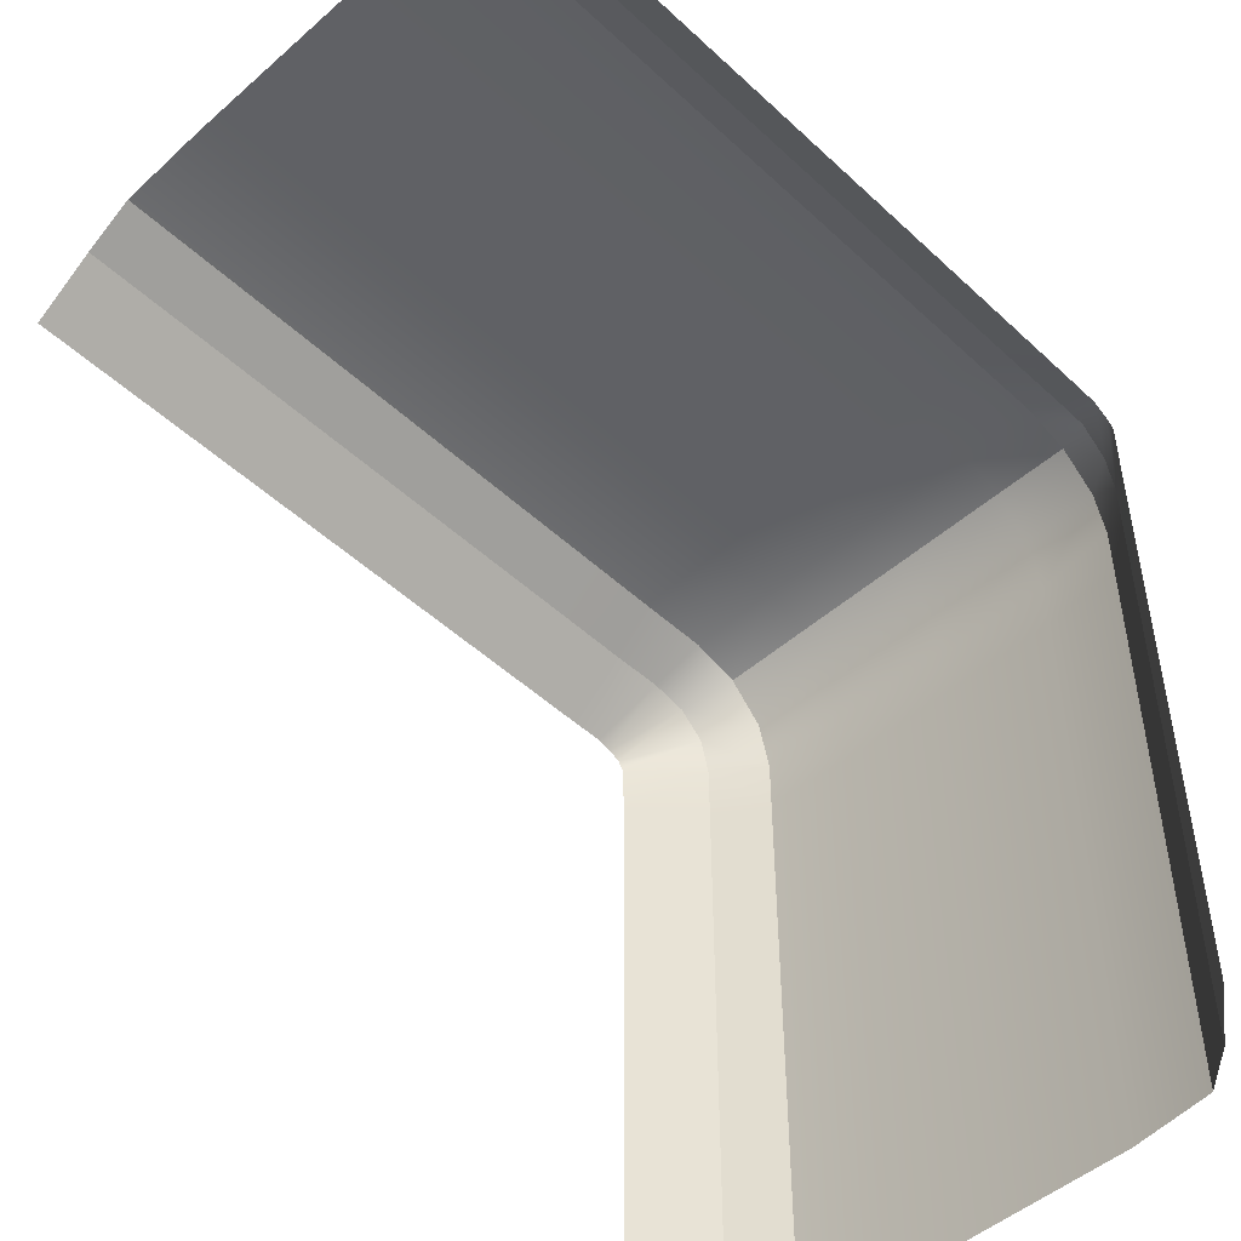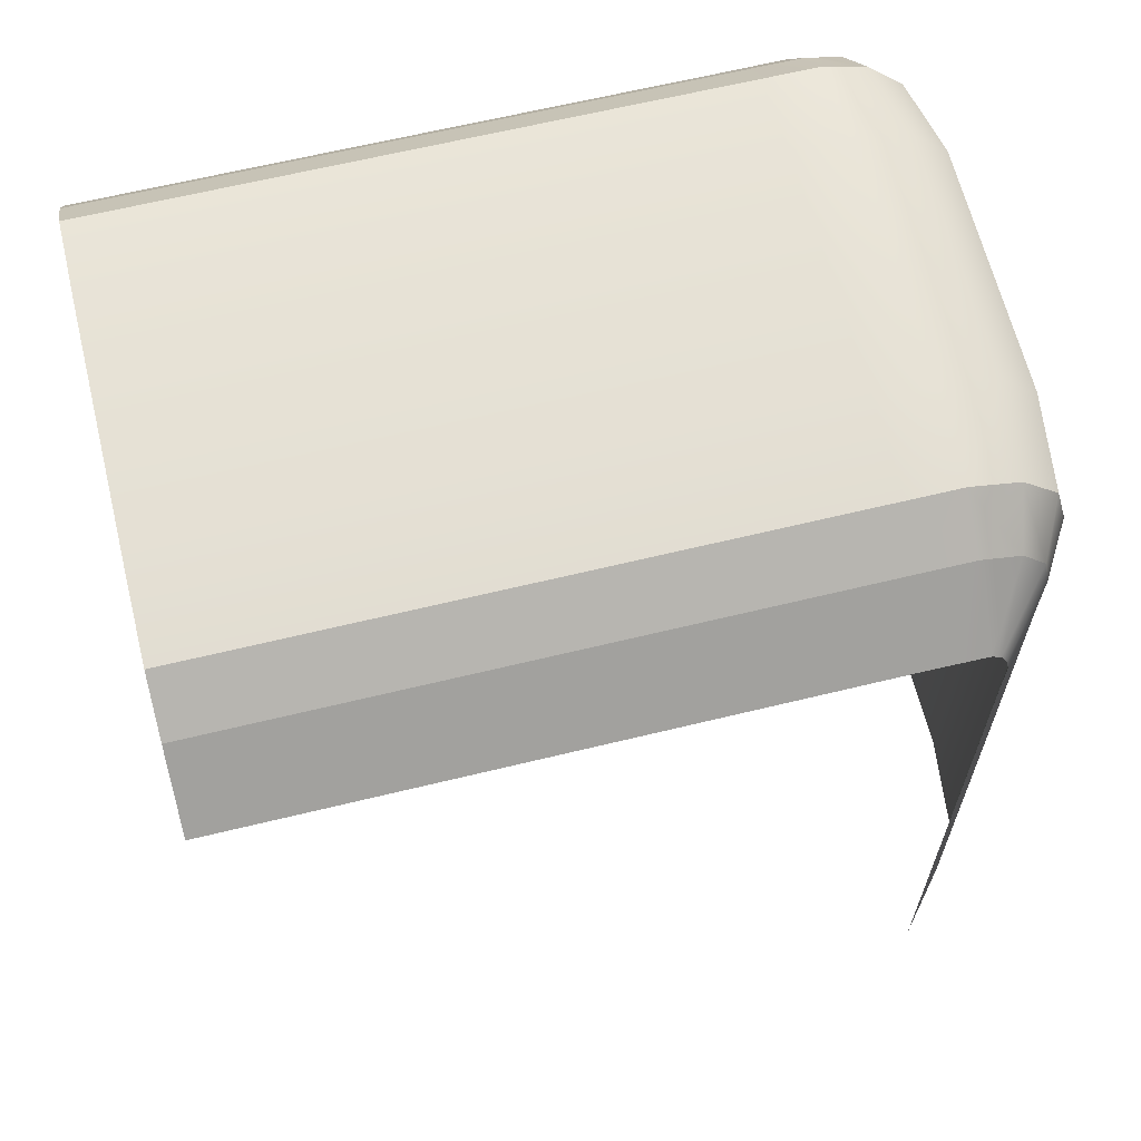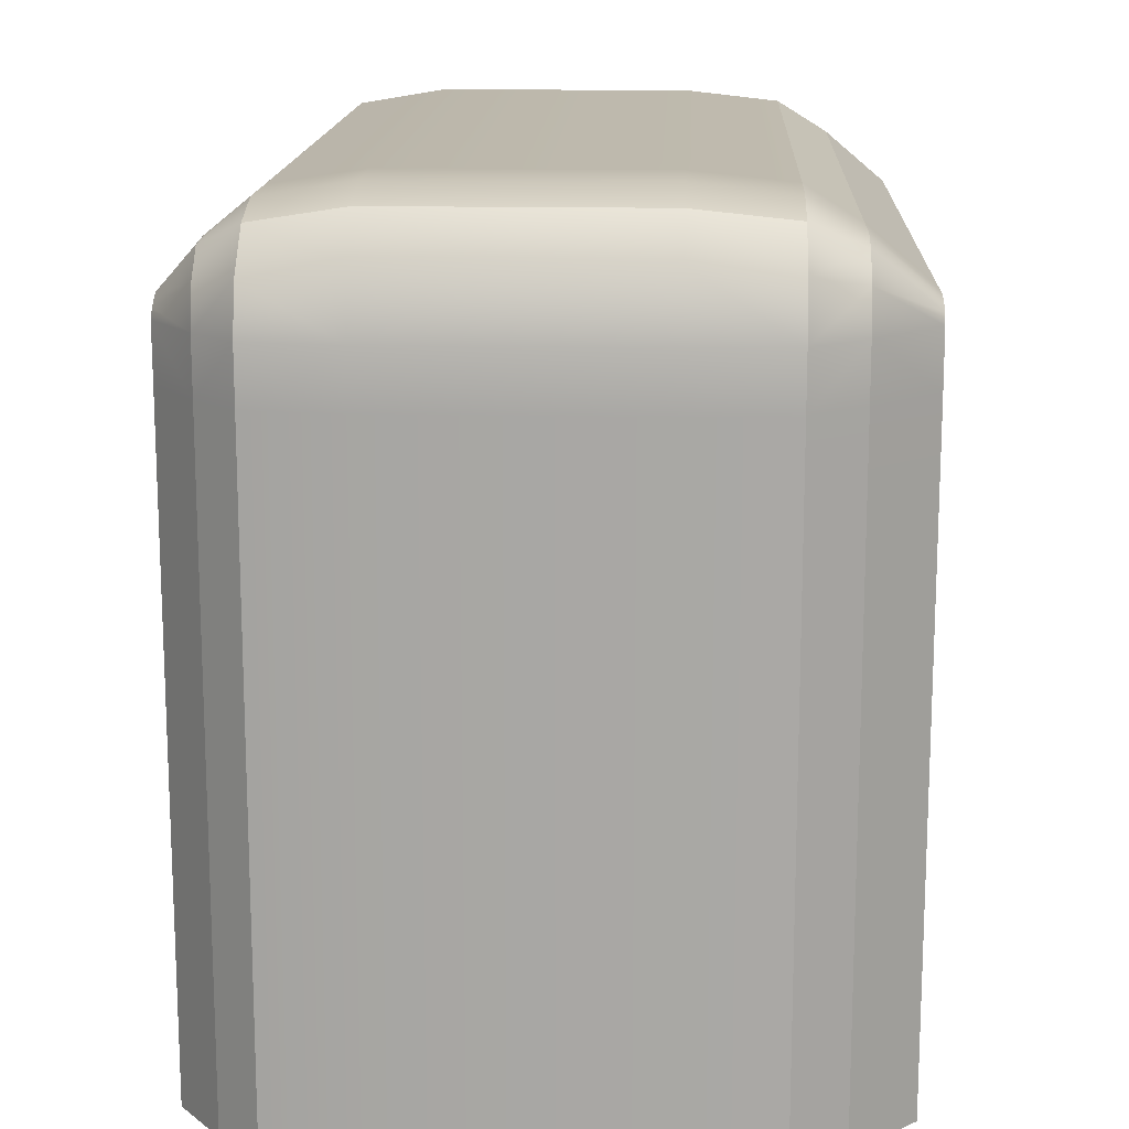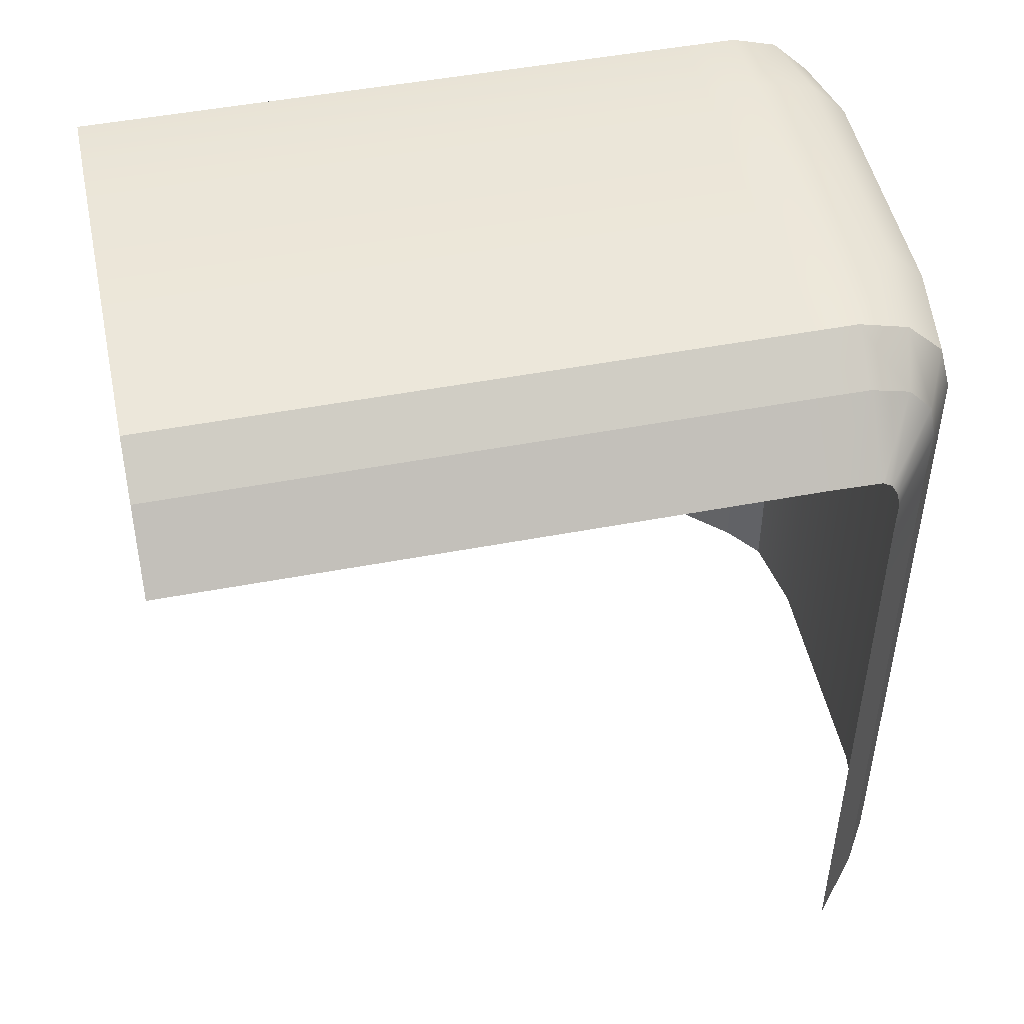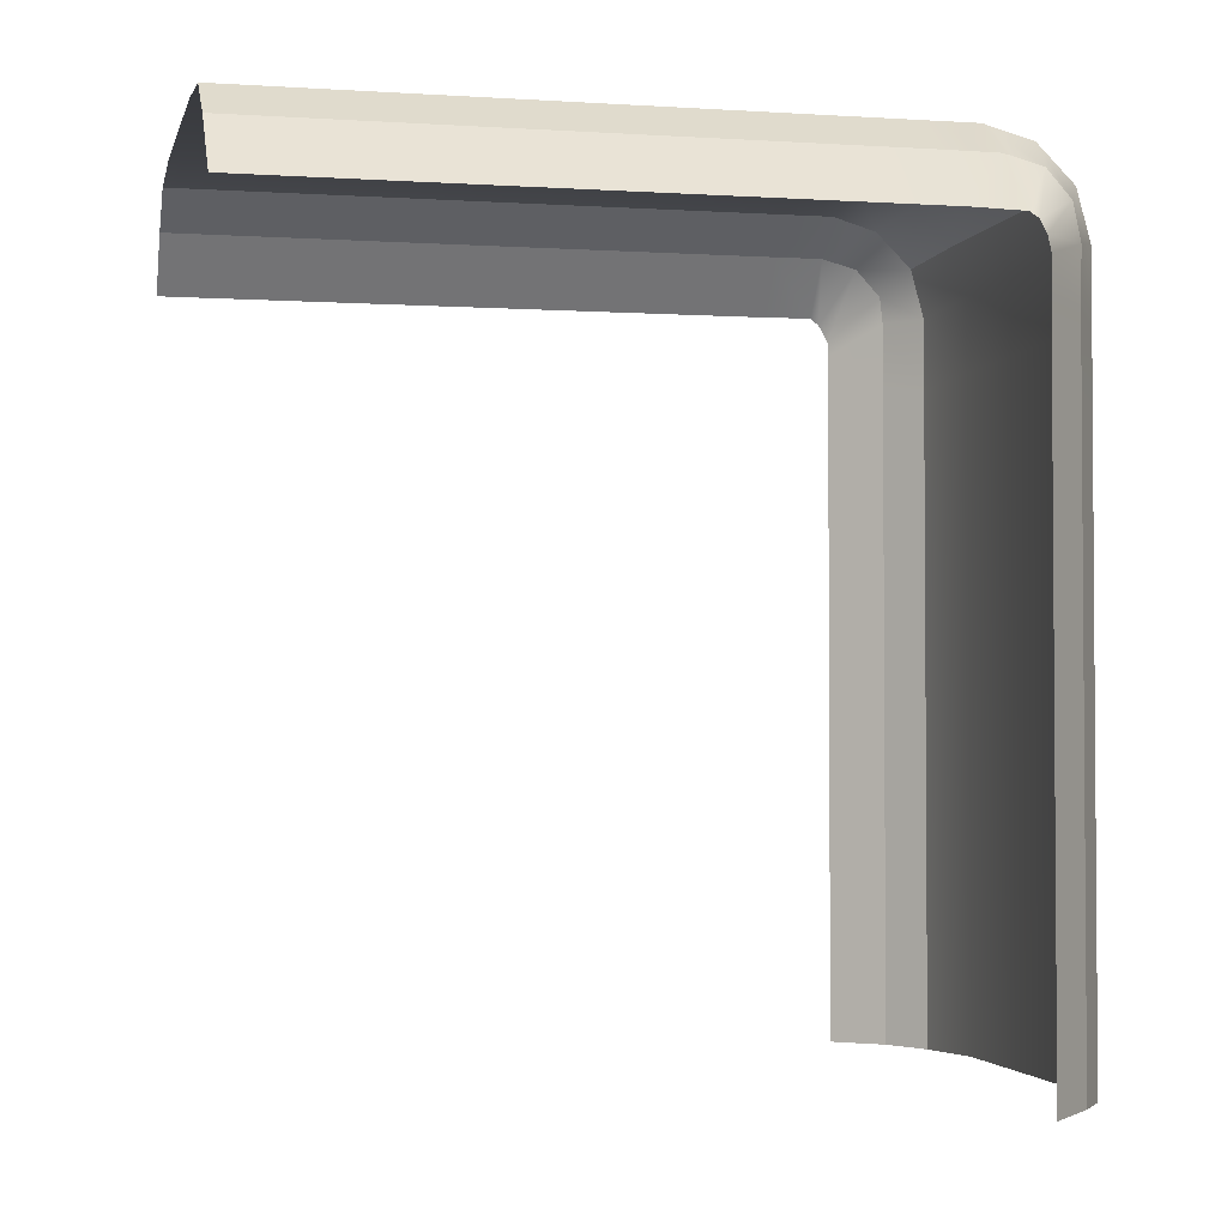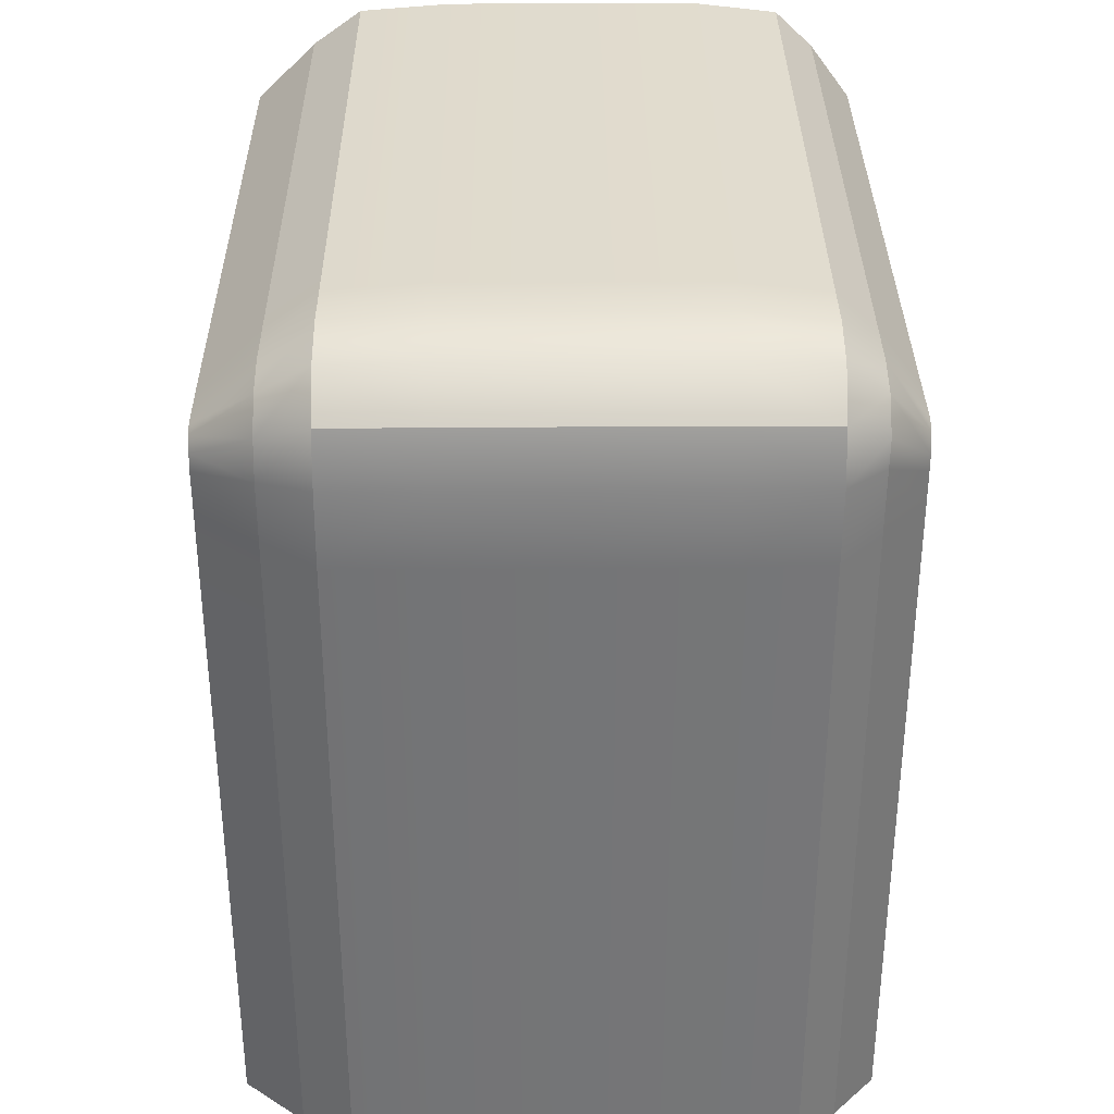
<metadata>
{"format":"obj","ext":"obj","renderer":"f3d","projection":"perspective","resolution":1024,"background":"white","views":[{"elev":-48.8,"azim":44.2,"up":"+Z"},{"elev":64.3,"azim":-103.8,"up":"+Y"},{"elev":15.0,"azim":-177.4,"up":"+Z"},{"elev":49.0,"azim":-101.9,"up":"+Y"},{"elev":-2.6,"azim":-102.9,"up":"+Y"},{"elev":33.6,"azim":-0.5,"up":"+Y"}]}
</metadata>
<code>
g default
v 0.6367 14.75 9.731
v 0.6367 14.27 11.79
v 0.6367 12.97 13.09
v 0.6367 11.2 13.56
v 4.983 11.2 13.56
v 4.983 12.97 13.09
v 4.983 14.27 11.79
v 4.983 14.75 9.731
v -3.709 14.75 9.731
v -3.709 14.27 11.79
v -3.709 12.97 13.09
v -3.709 11.2 13.56
v 4.983 14.75 -13.56
v 0.6367 14.75 -13.56
v -3.709 14.75 -13.56
v 4.983 14.75 -8.893
v 0.6367 14.75 -8.893
v -3.709 14.75 -8.893
v 4.983 14.75 -4.223
v 0.6367 14.75 -4.223
v -3.709 14.75 -4.223
v 4.983 14.75 0.4465
v 0.6367 14.75 0.4465
v -3.709 14.75 0.4465
v 4.983 14.75 5.116
v 0.6367 14.75 5.116
v -3.709 14.75 5.116
v 4.983 6.025 13.56
v 0.6367 6.025 13.56
v -3.709 6.025 13.56
v 4.983 0.8473 13.56
v 0.6367 0.8473 13.56
v -3.709 0.8473 13.56
v 4.983 -4.331 13.56
v 0.6367 -4.331 13.56
v -3.709 -4.331 13.56
v 4.983 -9.508 13.56
v 0.6367 -9.508 13.56
v -3.709 -9.508 13.56
v 4.983 -14.69 13.56
v 0.6367 -14.69 13.56
v -3.709 -14.69 13.56
v -3.709 8.614 13.56
v 0.6367 8.614 13.56
v 4.983 8.614 13.56
v -3.709 14.75 7.918
v 0.6367 14.75 7.918
v 4.983 14.75 7.918
v -10.72 9.946 10.41
v -10.72 8.589 10.39
v -10.72 11.14 9.731
v -10.72 11.19 7.918
v 10.72 11.2 9.731
v 10.72 11.19 7.918
v 10.72 9.838 10.39
v 10.72 8.597 10.39
v -10.72 10.93 10.06
v 10.72 10.96 10.04
v -10.72 10.49 10.28
v 10.72 10.38 10.37
v 10.72 11.19 -13.56
v -10.72 11.19 -13.56
v 10.72 11.19 -8.893
v -10.72 11.19 -8.893
v 10.72 11.19 -4.223
v -10.72 11.19 -4.223
v 10.72 11.19 0.4465
v -10.72 11.19 0.4465
v 10.72 11.19 5.116
v -10.72 11.19 5.116
v 10.72 6.008 10.39
v 10.72 0.8302 10.39
v -10.72 6 10.39
v -10.72 0.8218 10.39
v 10.72 -4.348 10.39
v -10.72 -4.356 10.39
v 10.72 -9.525 10.39
v -10.72 -9.534 10.39
v 10.72 -14.7 10.39
v -10.72 -14.71 10.39
v -6.899 10.98 13.2
v -8.639 10.65 12.18
v -6.919 8.406 13.2
v -8.644 8.603 12.14
v -6.908 14.49 9.731
v -8.624 13.24 9.731
v -6.909 14.49 7.918
v -8.625 13.25 7.918
v 7.959 14.4 9.731
v 9.29 13.13 9.731
v 7.958 14.4 7.918
v 9.291 13.12 7.918
v 7.948 10.89 13.06
v 9.273 10.88 11.98
v 7.942 8.325 13.06
v 9.263 8.606 11.98
v -6.907 14.02 11.44
v -8.622 12.89 11.07
v 7.961 13.93 11.31
v 9.295 12.79 11
v -6.898 12.74 12.73
v -8.624 11.94 11.92
v 7.939 12.64 12.59
v 9.299 11.83 11.88
v 7.958 14.4 -13.56
v 9.291 13.12 -13.56
v -6.909 14.49 -13.56
v -8.625 13.25 -13.56
v 7.958 14.4 -8.893
v 9.291 13.12 -8.893
v -6.909 14.49 -8.893
v -8.625 13.25 -8.893
v 7.958 14.4 -4.223
v 9.291 13.12 -4.223
v -6.909 14.49 -4.223
v -8.625 13.25 -4.223
v 7.958 14.4 0.4465
v 9.291 13.12 0.4465
v -6.909 14.49 0.4465
v -8.625 13.25 0.4465
v 7.958 14.4 5.116
v 9.291 13.12 5.116
v -6.909 14.49 5.116
v -8.625 13.25 5.116
v 7.942 5.762 13.06
v 9.263 6.017 11.98
v 7.942 0.6349 13.06
v 9.263 0.8388 11.98
v -6.919 5.836 13.2
v -8.644 6.014 12.14
v -6.919 0.6947 13.2
v -8.644 0.8359 12.14
v 7.942 -4.492 13.06
v 9.263 -4.339 11.98
v -6.919 -4.446 13.2
v -8.644 -4.342 12.14
v 7.942 -9.619 13.06
v 9.263 -9.517 11.98
v -6.919 -9.588 13.2
v -8.644 -9.52 12.14
v 7.942 -14.75 13.06
v 9.263 -14.69 11.98
v -6.919 -14.73 13.2
v -8.644 -14.7 12.14
g pPlane5
f 26 47 48 25
f 1 2 7 8
f 2 3 6 7
f 3 4 5 6
f 27 46 47 26
f 9 10 2 1
f 10 11 3 2
f 11 12 4 3
f 14 17 16 13
f 15 18 17 14
f 17 20 19 16
f 18 21 20 17
f 20 23 22 19
f 21 24 23 20
f 23 26 25 22
f 24 27 26 23
f 44 45 5 4
f 43 44 4 12
f 32 31 28 29
f 33 32 29 30
f 35 34 31 32
f 36 35 32 33
f 38 37 34 35
f 39 38 35 36
f 41 40 37 38
f 42 41 38 39
f 30 29 44 43
f 29 28 45 44
f 47 46 9 1
f 48 47 1 8
f 81 82 84 83
f 82 81 101 102
f 83 84 130 129
f 85 86 98 97
f 86 85 87 88
f 88 87 123 124
f 89 90 92 91
f 90 89 99 100
f 91 92 122 121
f 93 94 104 103
f 94 93 95 96
f 96 95 125 126
f 97 98 102 101
f 100 99 103 104
f 106 105 109 110
f 107 108 112 111
f 110 109 113 114
f 111 112 116 115
f 114 113 117 118
f 115 116 120 119
f 118 117 121 122
f 119 120 124 123
f 126 125 127 128
f 128 127 133 134
f 129 130 132 131
f 131 132 136 135
f 134 133 137 138
f 135 136 140 139
f 138 137 141 142
f 139 140 144 143
f 6 5 93 103
f 7 6 103 99
f 8 7 99 89
f 25 48 91 121
f 87 46 27 123
f 85 97 10 9
f 97 101 11 10
f 101 81 12 11
f 13 16 109 105
f 111 18 15 107
f 16 19 113 109
f 115 21 18 111
f 19 22 117 113
f 119 24 21 115
f 22 25 121 117
f 123 27 24 119
f 93 5 45 95
f 83 43 12 81
f 125 28 31 127
f 131 33 30 129
f 127 31 34 133
f 135 36 33 131
f 133 34 37 137
f 139 39 36 135
f 137 37 40 141
f 143 42 39 139
f 129 30 43 83
f 95 45 28 125
f 85 9 46 87
f 91 48 8 89
f 84 82 49 50
f 86 88 52 51
f 92 90 53 54
f 94 96 56 55
f 98 86 51 57
f 90 100 58 53
f 102 98 57 59
f 100 104 60 58
f 82 102 59 49
f 104 94 55 60
f 106 110 63 61
f 112 108 62 64
f 110 114 65 63
f 116 112 64 66
f 114 118 67 65
f 120 116 66 68
f 118 122 69 67
f 124 120 68 70
f 126 128 72 71
f 132 130 73 74
f 128 134 75 72
f 136 132 74 76
f 134 138 77 75
f 140 136 76 78
f 138 142 79 77
f 144 140 78 80
f 130 84 50 73
f 96 126 71 56
f 88 124 70 52
f 122 92 54 69

</code>
